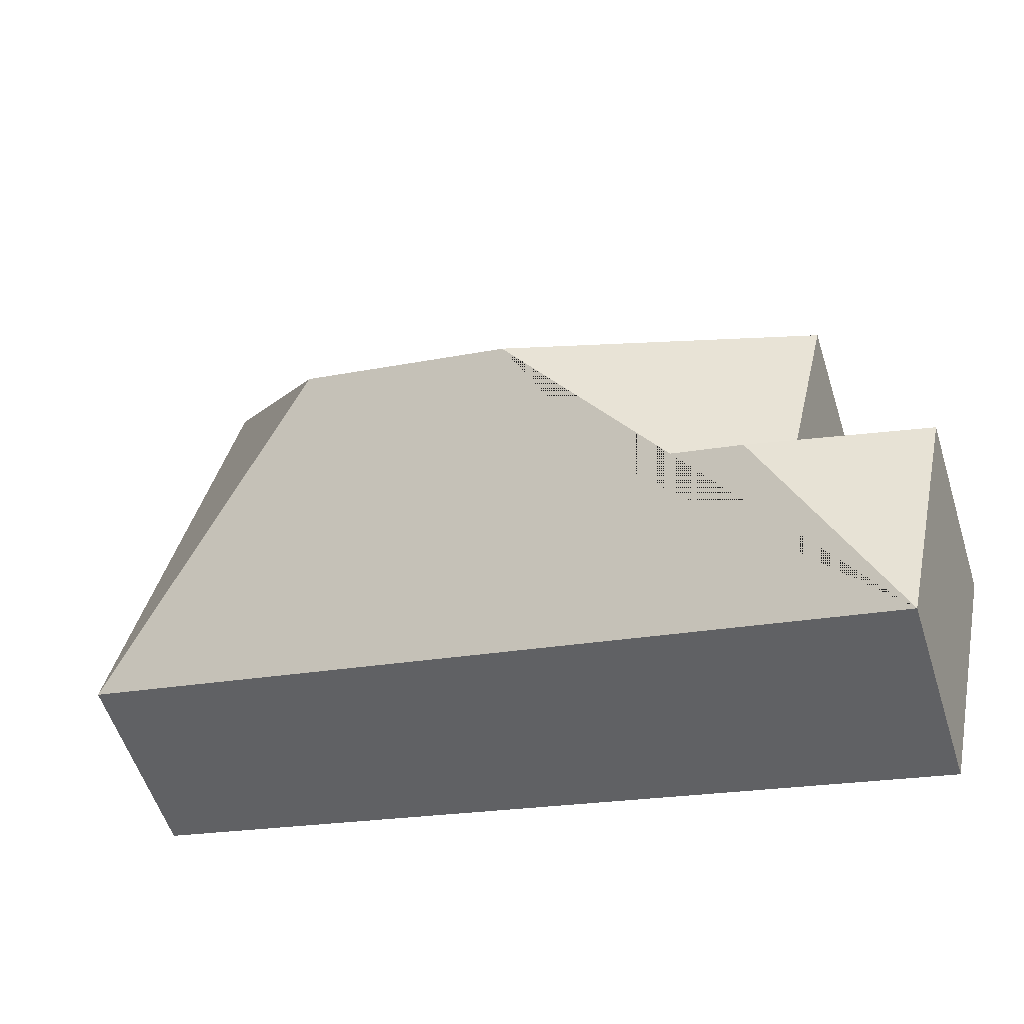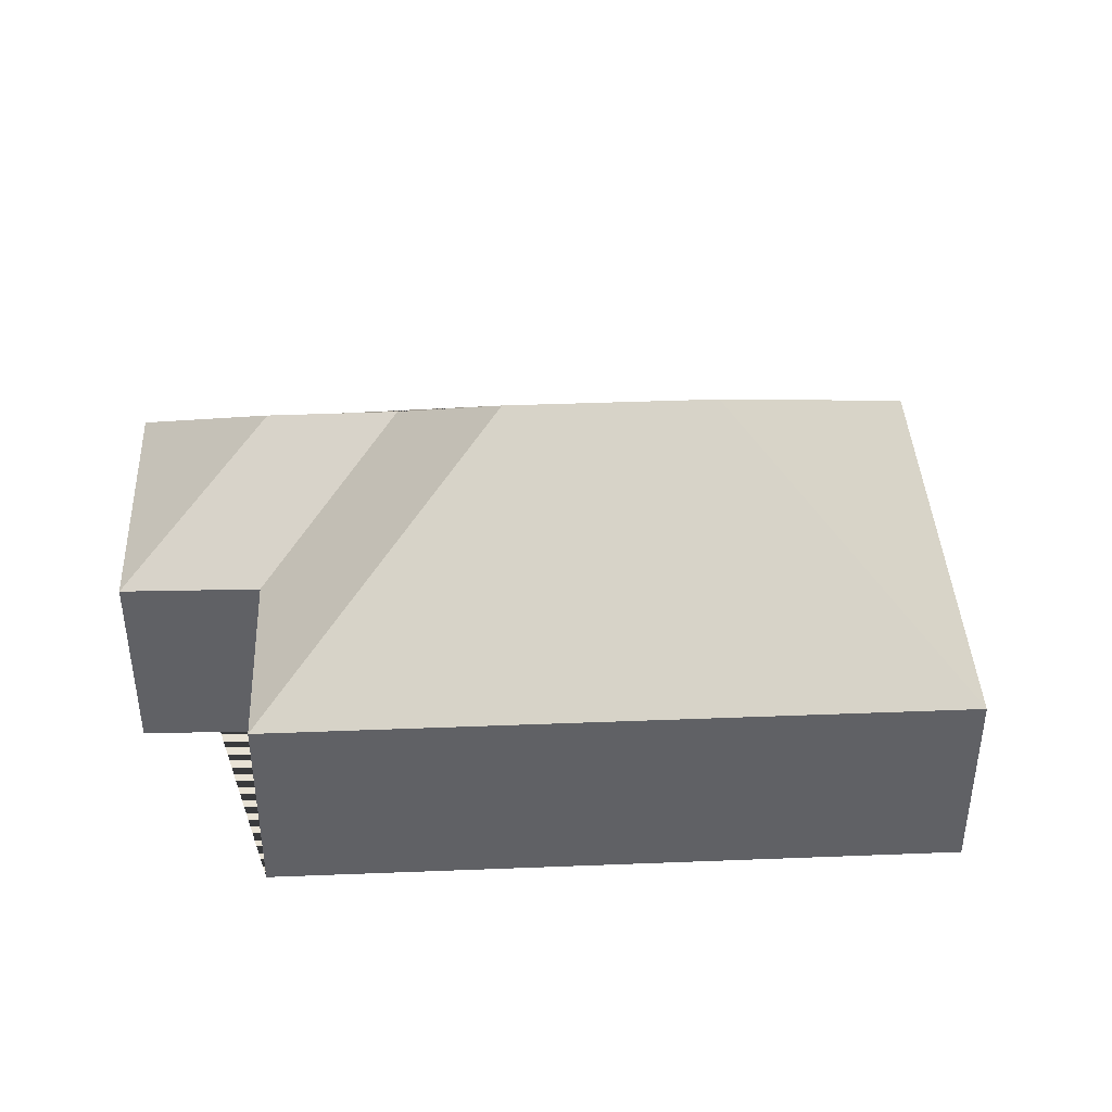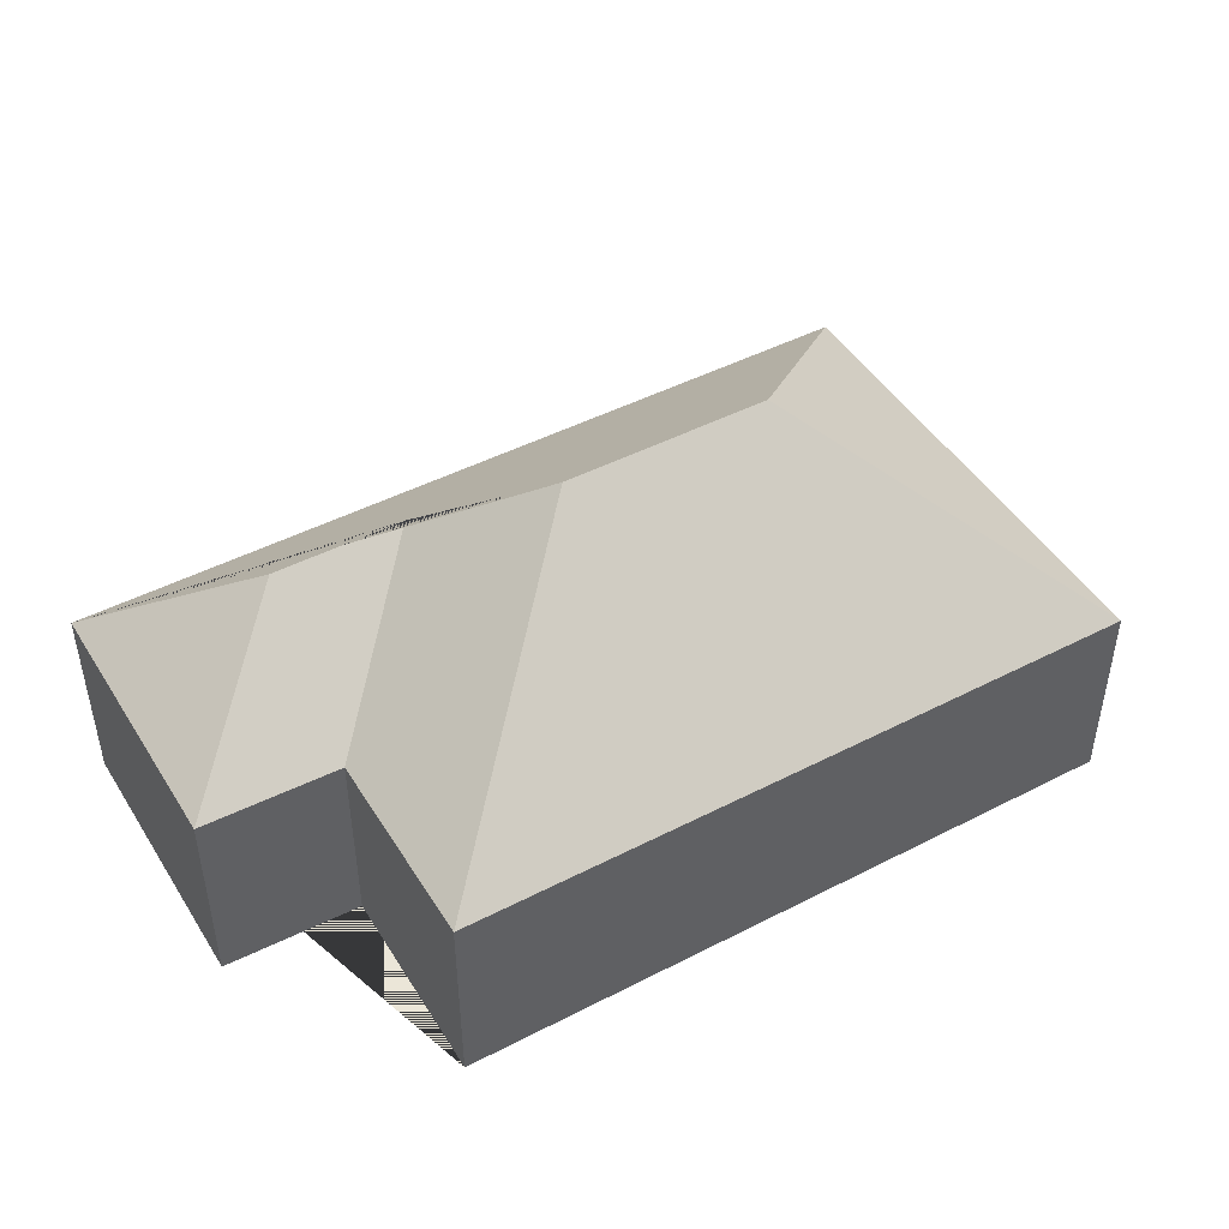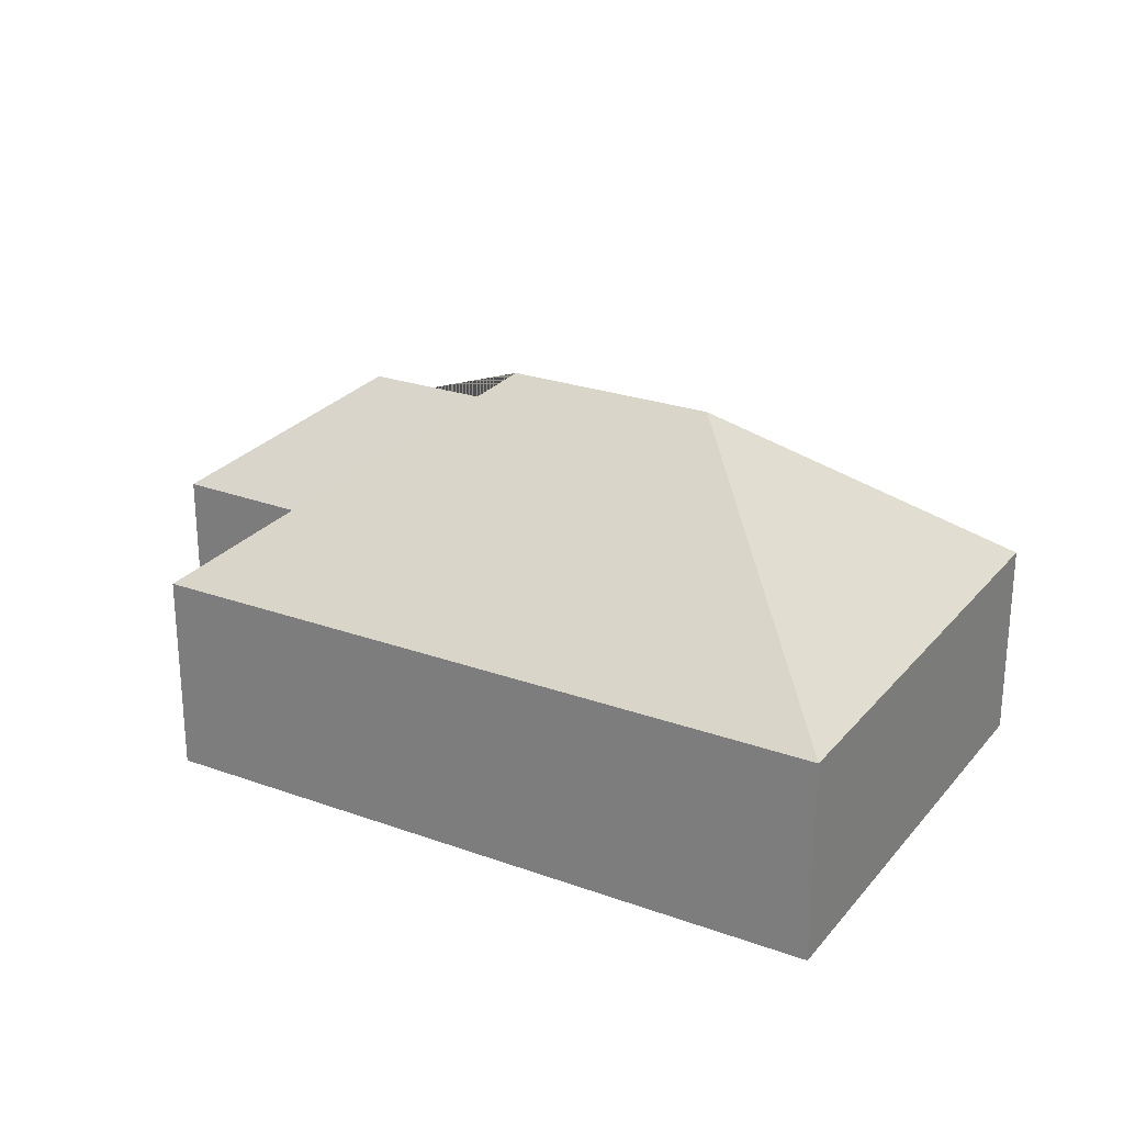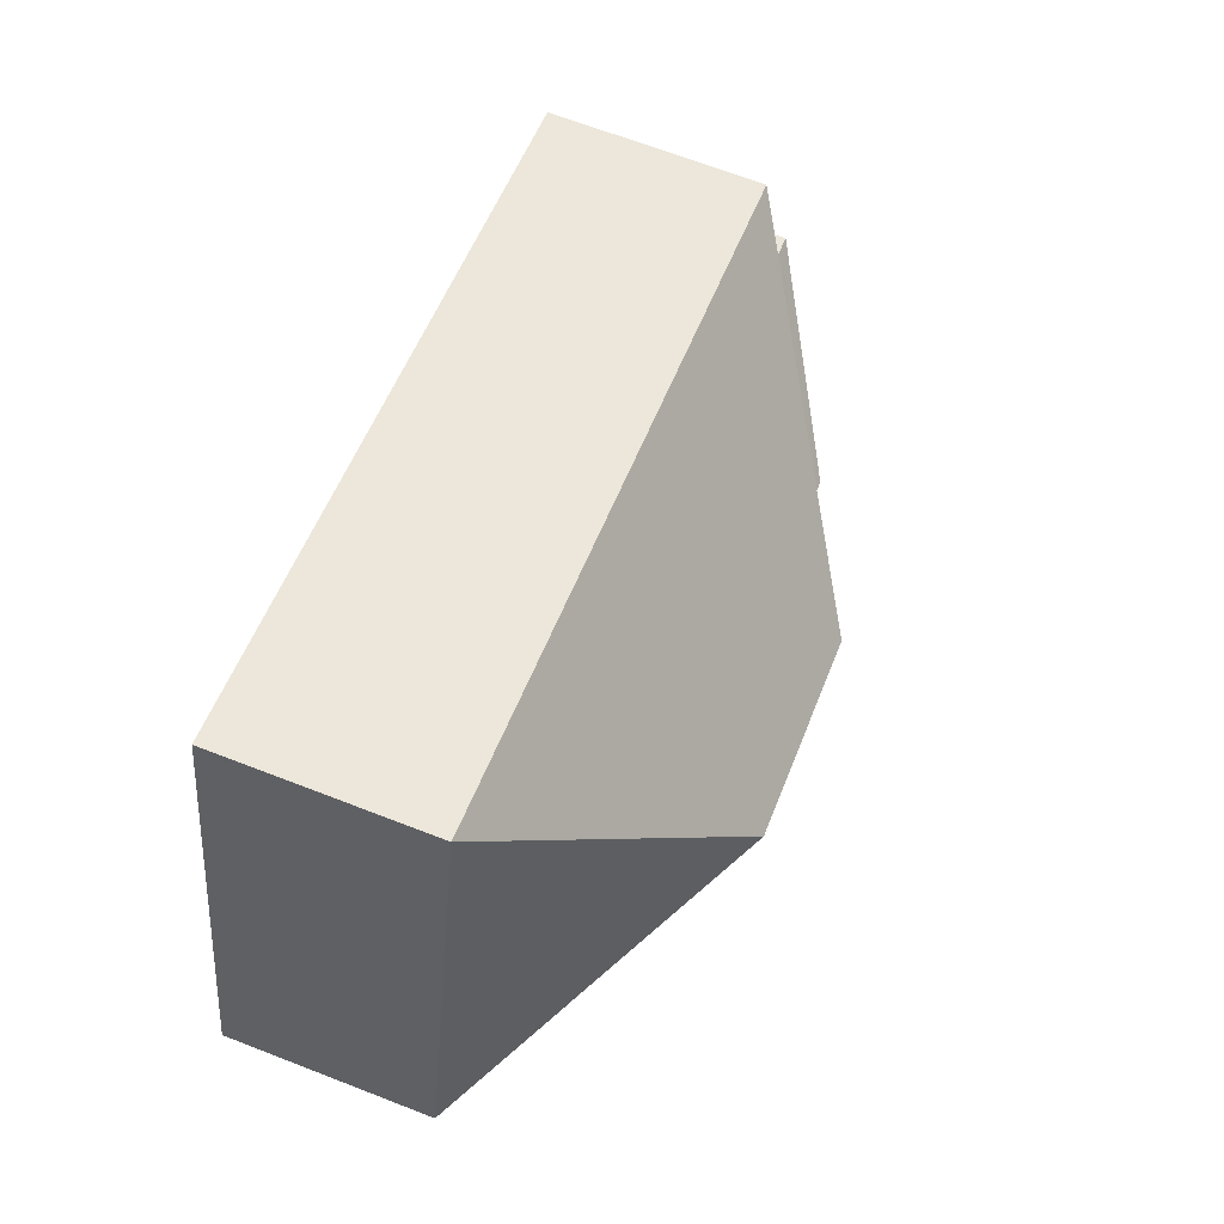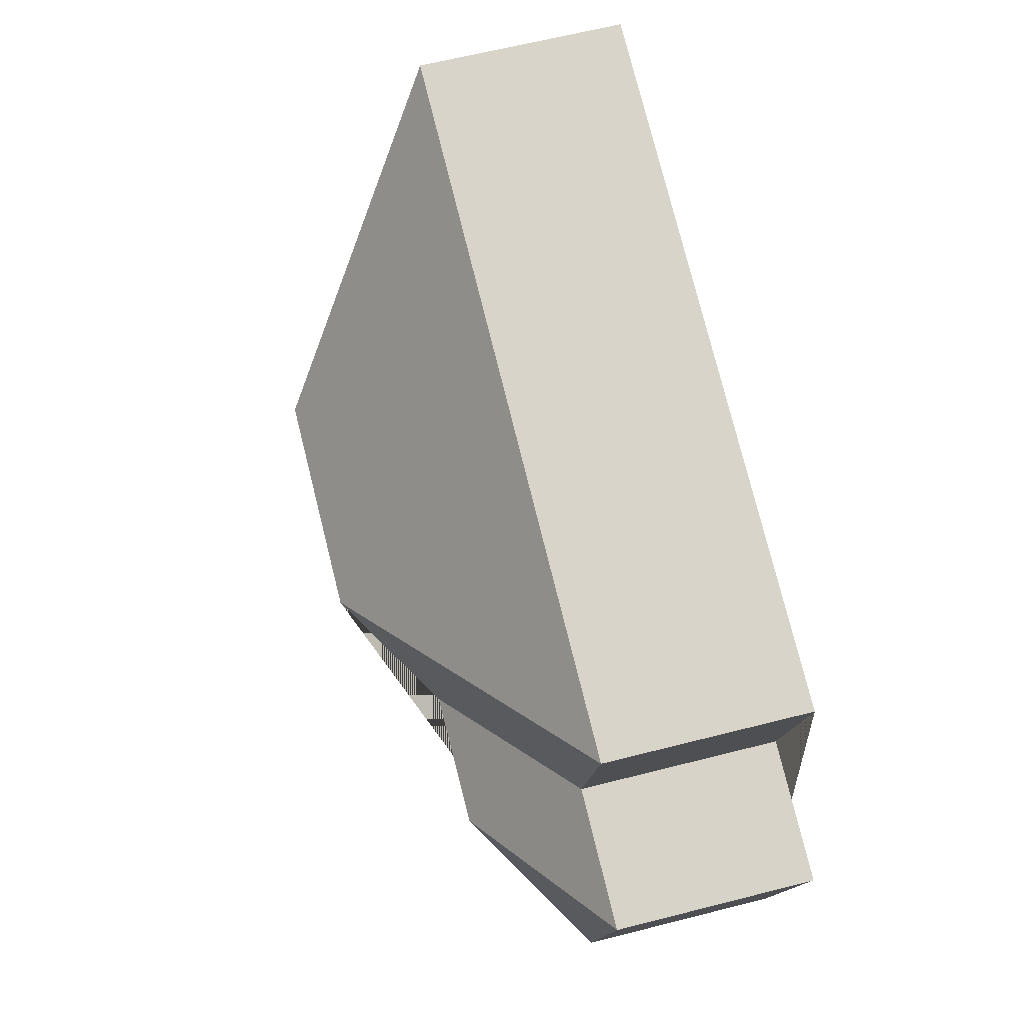
<metadata>
{"format":"obj","ext":"obj","renderer":"f3d","projection":"perspective","resolution":1024,"background":"white","views":[{"elev":-56.1,"azim":-162.5,"up":"+Z"},{"elev":40.6,"azim":-15.5,"up":"+Y"},{"elev":46.5,"azim":-43.2,"up":"+Y"},{"elev":25.2,"azim":17.4,"up":"+Y"},{"elev":67.7,"azim":111.2,"up":"+Z"},{"elev":63.9,"azim":-104.4,"up":"+Z"}]}
</metadata>
<code>
o CG10_500_041072_0002
v 39.45 75 -260.6
v 343.5 75 -191.9
v 82.71 114.6 -199
v 130.9 115 -187.5
v 160.9 145 -141.5
v 237.7 145 -124.1
v 16.36 75 -158.6
v 67.37 75 -145.8
v 50.39 75 -71.51
v 303.3 75 -14.25
v 39.45 0 -260.6
v 343.5 0 -191.9
v 303.3 0 -14.25
v 50.39 0 -71.51
v 67.37 0 -145.8
v 16.36 0 -158.6
f 7 3 1
f 7 3 4 8
f 8 4 5 9
f 9 5 6 10
f 10 6 2
f 1 3 4 5 6 2
f 11 12 13 14 15 16
f 1 11 12 2
f 2 12 13 10
f 10 13 14 9
f 9 14 15 8
f 8 15 16 7
f 7 16 11 1

</code>
